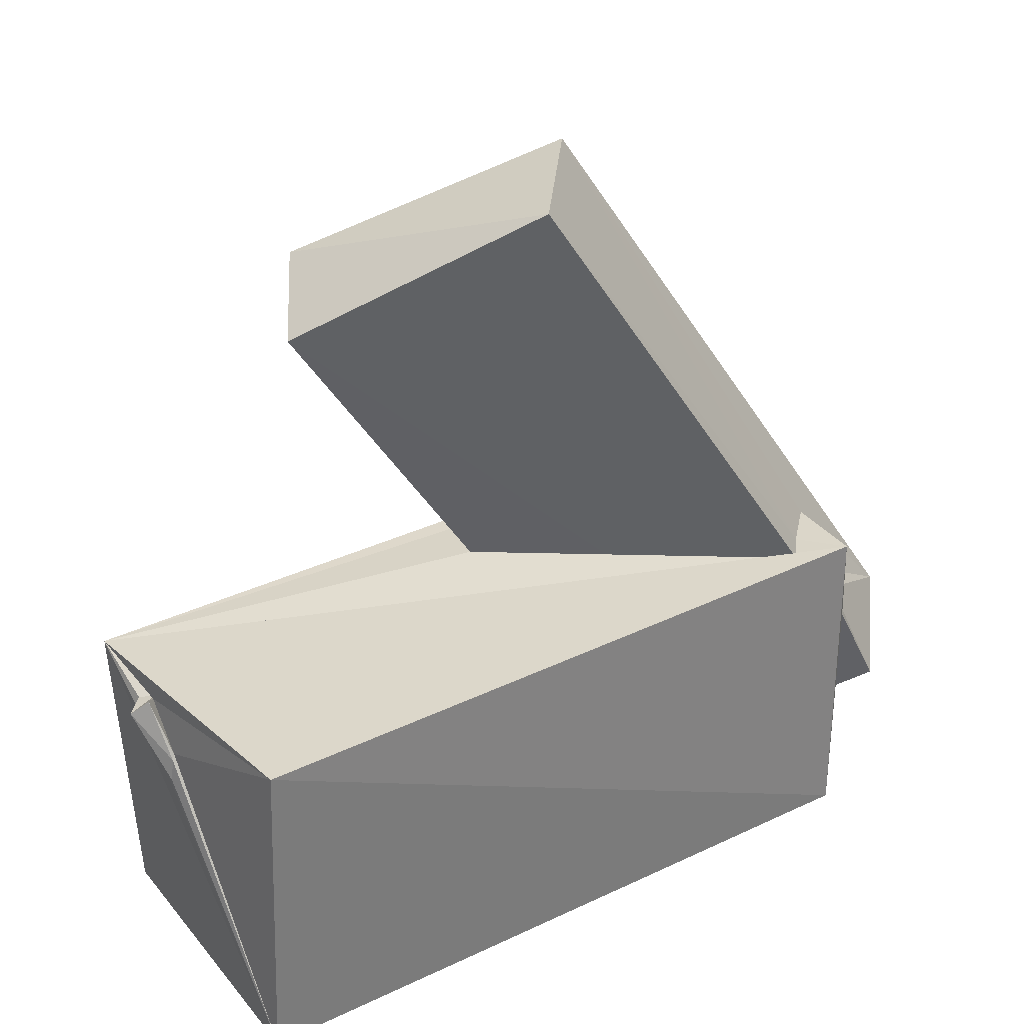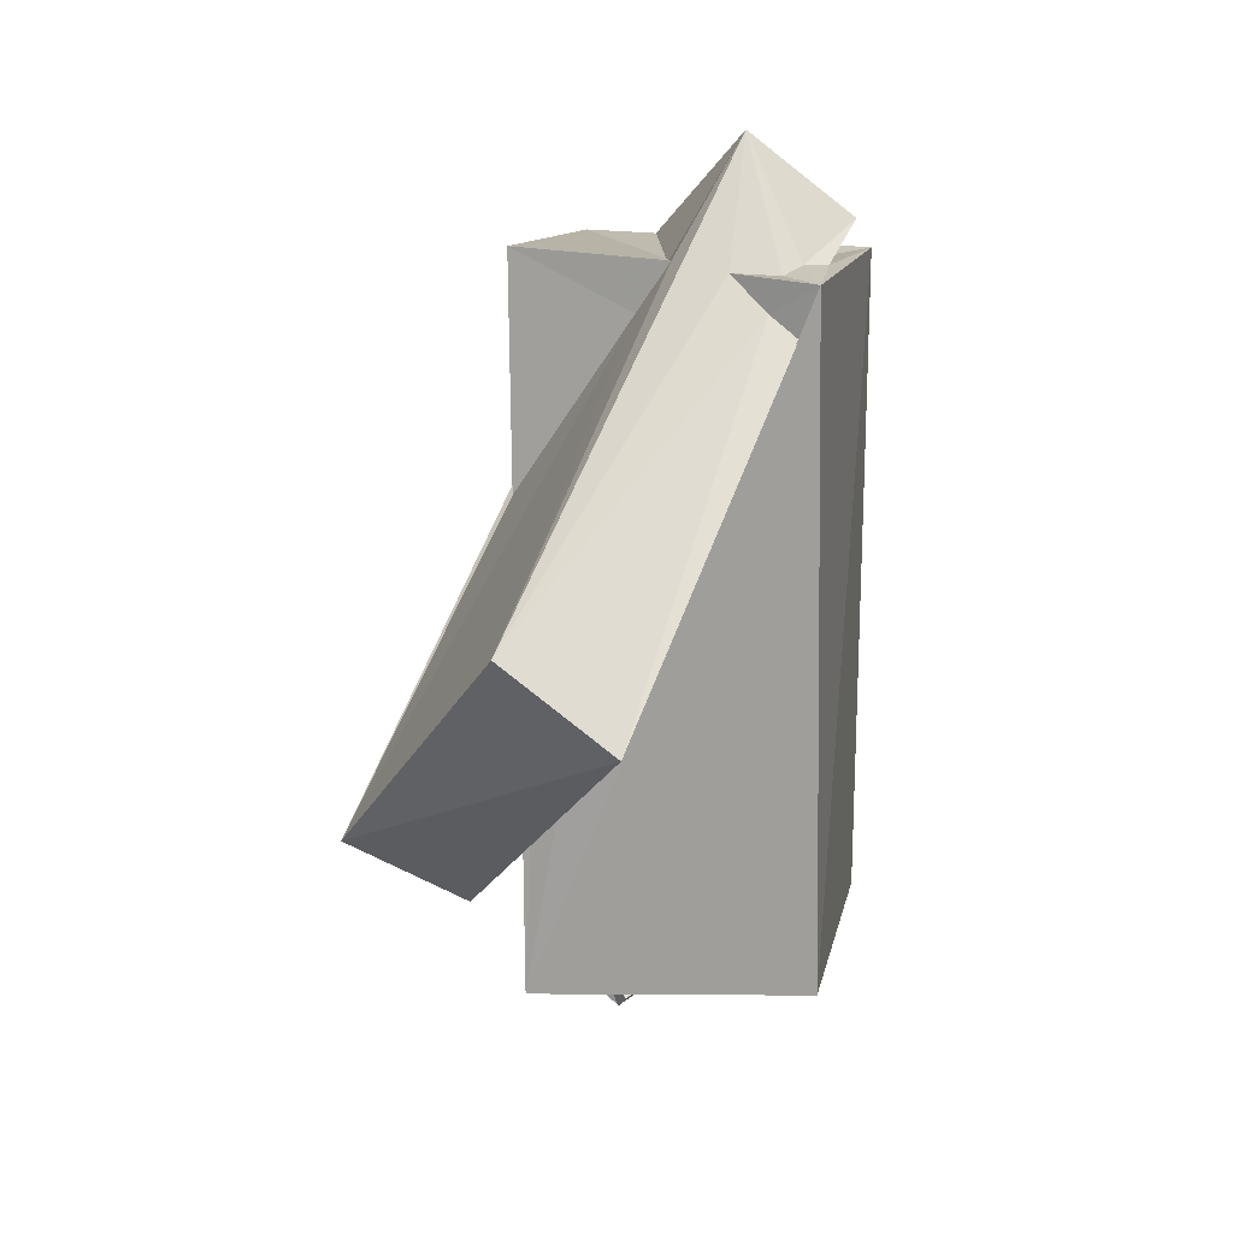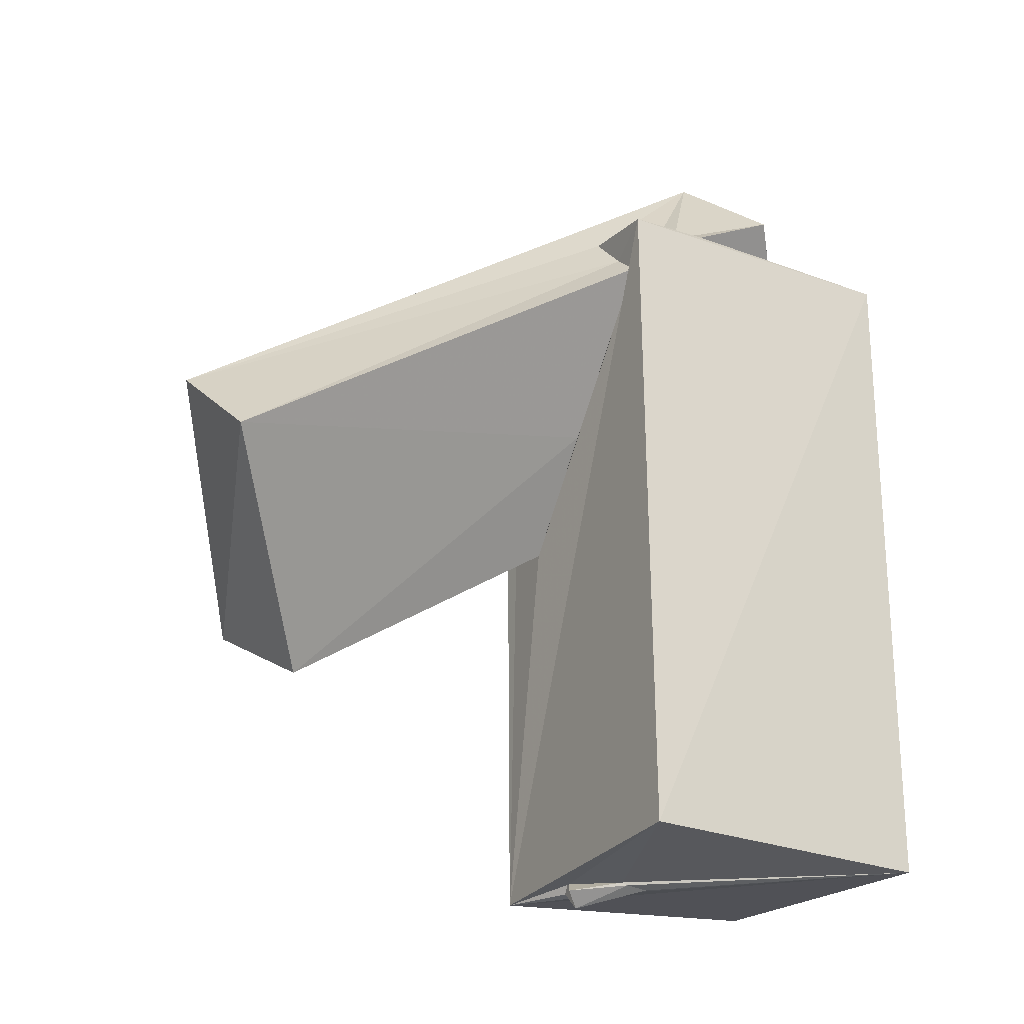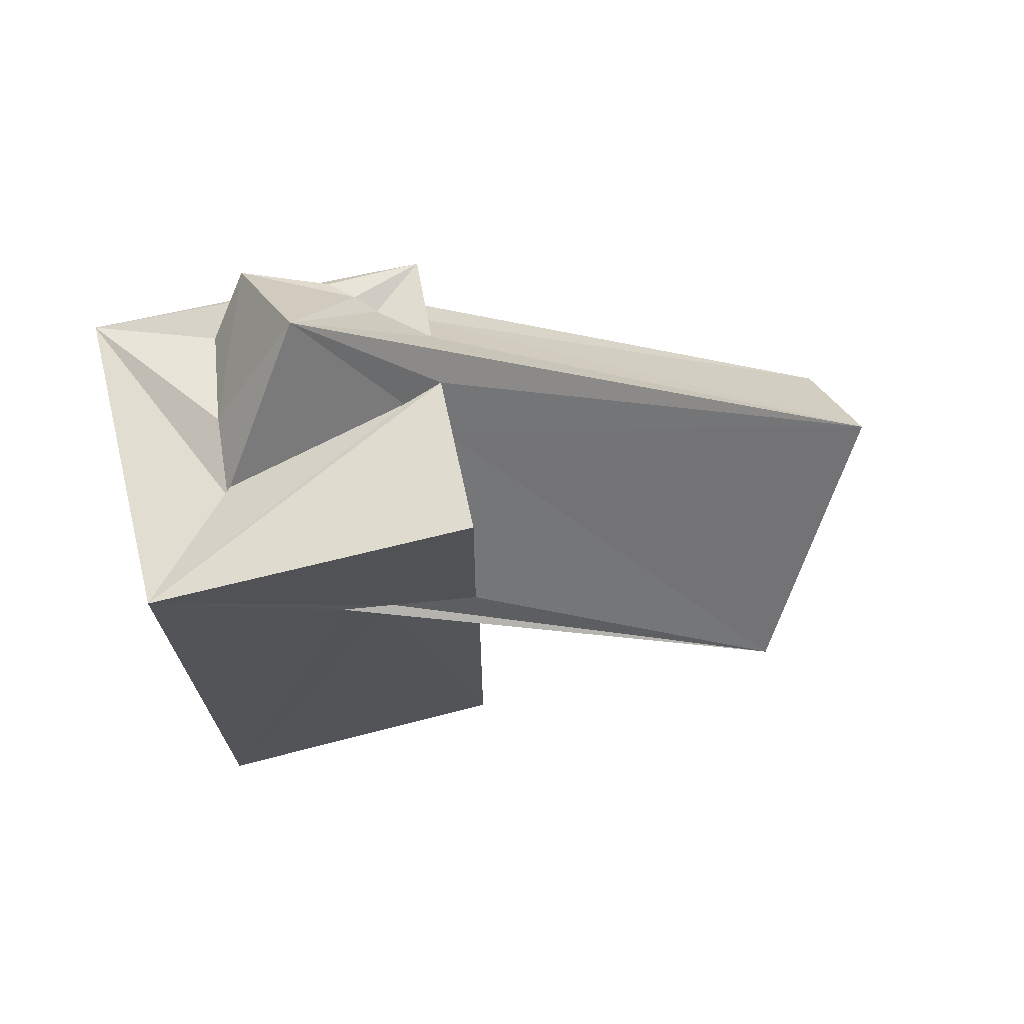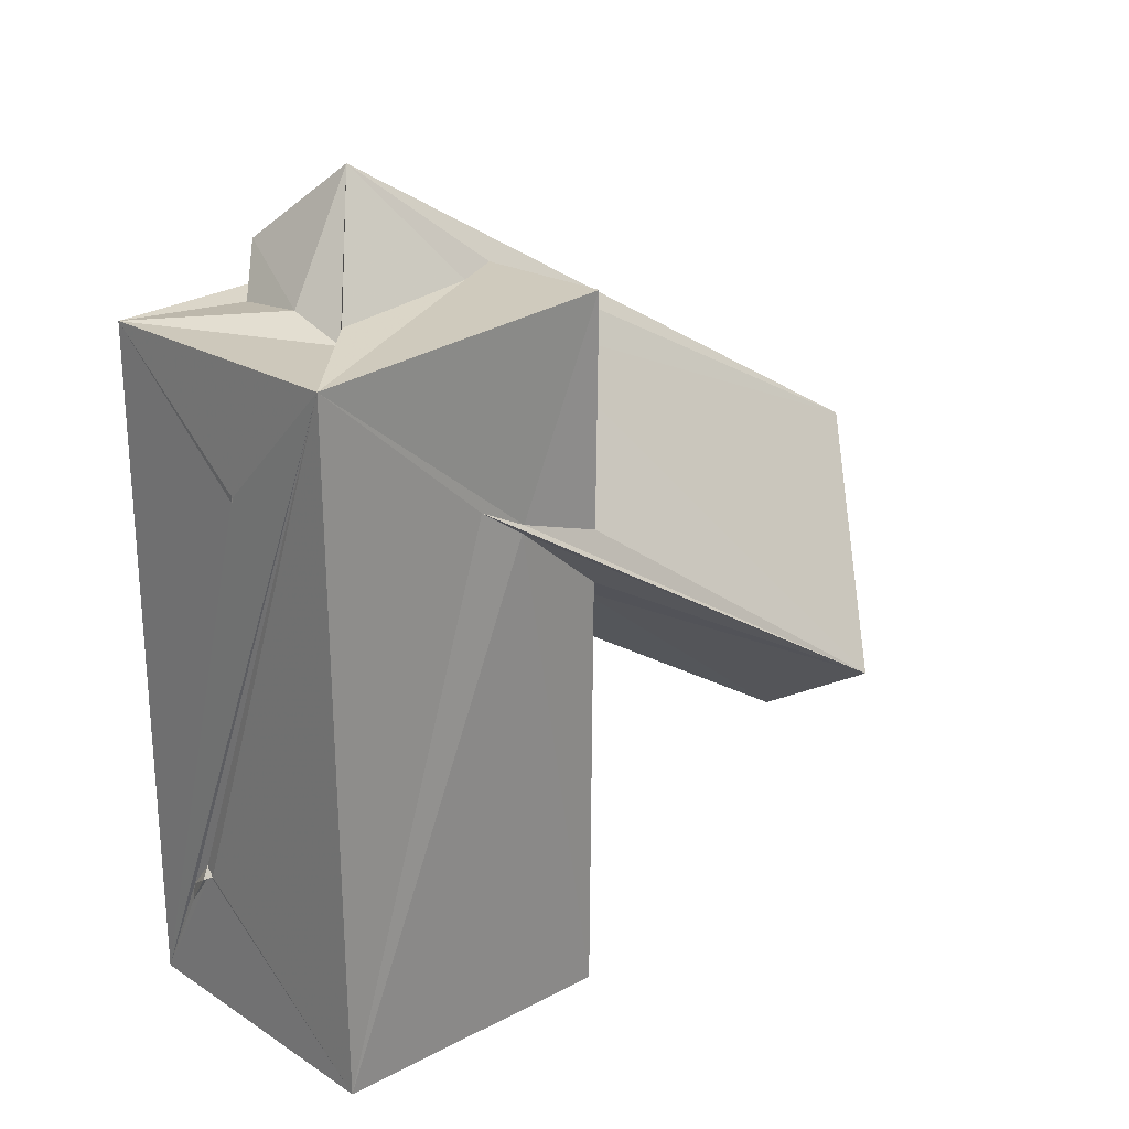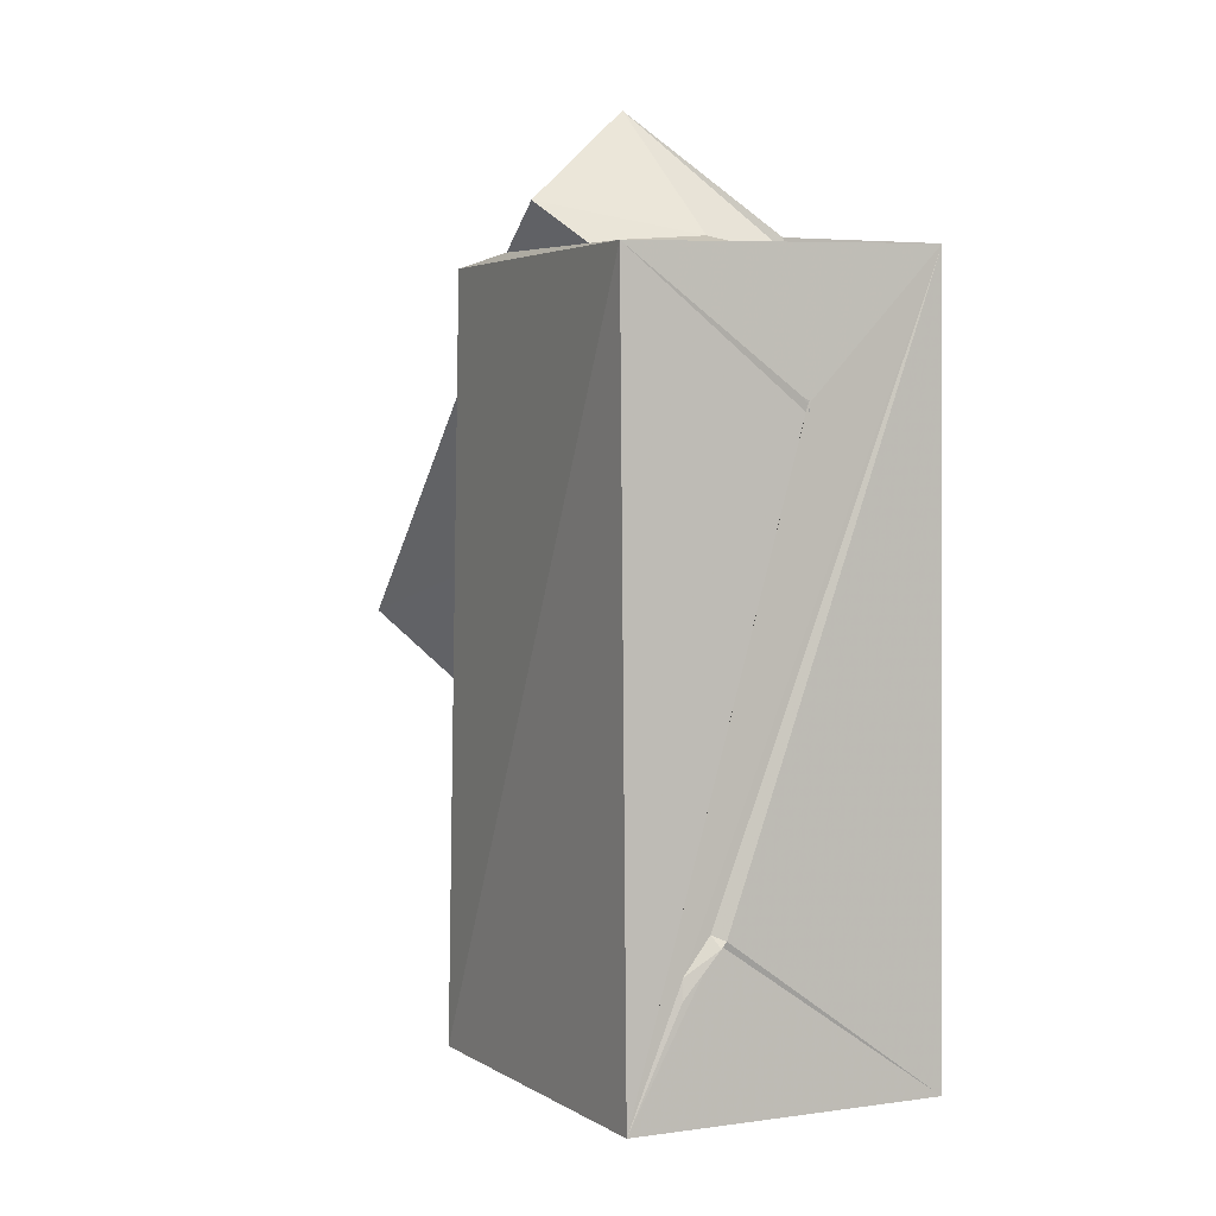
<metadata>
{"format":"obj","ext":"obj","renderer":"f3d","projection":"perspective","resolution":1024,"background":"white","views":[{"elev":32.2,"azim":56.6,"up":"+Z"},{"elev":15.3,"azim":12.0,"up":"+Y"},{"elev":-22.7,"azim":58.0,"up":"+Y"},{"elev":71.0,"azim":-103.5,"up":"+Y"},{"elev":24.4,"azim":-132.7,"up":"+Y"},{"elev":2.3,"azim":152.9,"up":"+Y"}]}
</metadata>
<code>
o 786_Cube.3168
v -2.56 2.68 1.025
v -2.572 -5.925 -2.694
v -2.403 -6.257 2.624
v -2.459 1.318 2.635
v -2.495 2.774 1.116
v -2.585 6.239 2.59
v -2.507 5.894 -2.697
v -2.512 3.225 0.2521
v 2.415 -5.93 -2.773
v 2.339 5.797 2.759
v 0.9182 5.929 2.688
v 1.535 5.312 2.651
v 2.007 4.934 2.646
v -2.124 1.056 2.639
v -1.238 0.2187 2.702
v 0.1743 2.142 2.727
v 0.9121 -3.472 -2.756
v -2.548 2.284 2.57
v 0.01734 6.091 2.651
v -0.1643 5.967 1.989
v -0.9482 6.058 -1.05
v -0.6585 -6.242 1.542
v -1.305 -6.198 2.13
v 1.033 -3.496 -2.727
v 1.566 -4.22 -2.738
v 2.525 -5.77 2.775
v 1.633 5.802 1.911
v 1.126 -3.378 -2.696
v -0.5548 5.251 2.601
v 1.912 5.94 1.603
v 2.264 5.904 1.23
v 2.485 5.705 -2.706
v -0.9984 5.811 -1.129
v 0.2591 6.03 -1.013
v 1.801 5.759 -0.8009
v -0.9107 -6.532 2.17
v -1.137 -5.988 2.169
v -0.2339 -6.21 1.112
v 1.047 -3.548 -2.854
v 1.55 -3.918 -2.702
v -0.9366 -6.106 2.289
v -0.3235 3.636 -2.745
v -0.3076 3.551 -2.73
v -0.3537 3.607 -2.766
v -0.3424 3.506 -2.728
v -0.2784 3.722 -2.753
v -0.2389 -6.162 1.498
v -0.2696 -6.115 1.586
v -0.7243 -6.273 2.425
v -2.019 -2.721 7.385
v -3.762 -1.692 8.001
v 0.763 0.4553 9.898
v -0.8929 1.835 10.23
v 0.796 7.913 0.4776
v 2.516 6.49 -0.128
v -0.3458 3.695 -2.753
f 6 7 5 18
f 8 7 2
f 8 5 7
f 1 8 2 3
f 4 1 3
f 7 42 9 40
f 32 45 46
f 32 9 43 45
f 43 44 45
f 9 42 43
f 42 7 32 46
f 7 40 28
f 17 2 7 28
f 9 25 40
f 24 2 17
f 24 25 9 2
f 32 10 26 9
f 6 18 29 19
f 3 26 10 13
f 15 3 13 16
f 14 4 3
f 15 14 3
f 10 11 12 13
f 38 22 9
f 9 47 38
f 9 26 48 47
f 3 9 22 23
f 23 37 3
f 26 41 48
f 37 41 3
f 26 3 41
f 3 2 9
f 32 35 31
f 32 34 35
f 32 7 33 34
f 7 21 33
f 31 10 32
f 30 27 10 31
f 10 27 11
f 7 19 20 21
f 7 6 19
f 28 39 17
f 22 38 36 23
f 39 25 24 17
f 49 36 47 48
f 47 36 38
f 41 49 48
f 36 49 37 23
f 37 49 41
f 39 28 40 25
f 42 56 43
f 50 51 14 15
f 8 1 51
f 4 14 51
f 51 1 4
f 56 45 44
f 56 44 43
f 35 55 31
f 52 50 16 13
f 16 50 15
f 55 54 30 31
f 54 53 11
f 53 52 12 11
f 54 11 27 30
f 12 52 13
f 54 33 21 20
f 54 20 19
f 19 53 54
f 29 51 53 19
f 51 18 5
f 5 8 51
f 51 29 18
f 51 50 52 53
f 56 42 46 45
f 54 55 34 33
f 55 35 34

</code>
